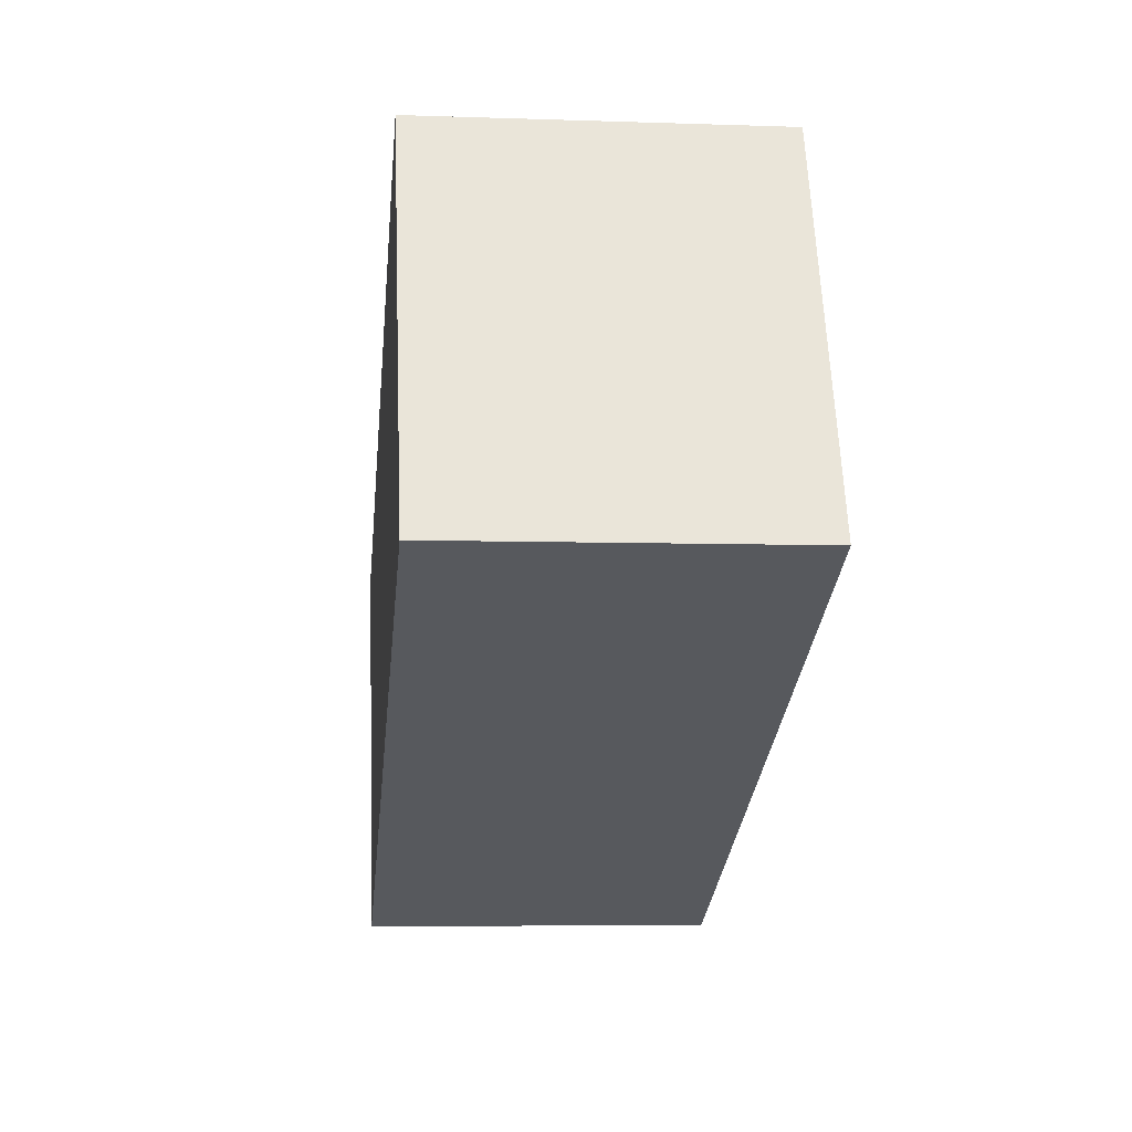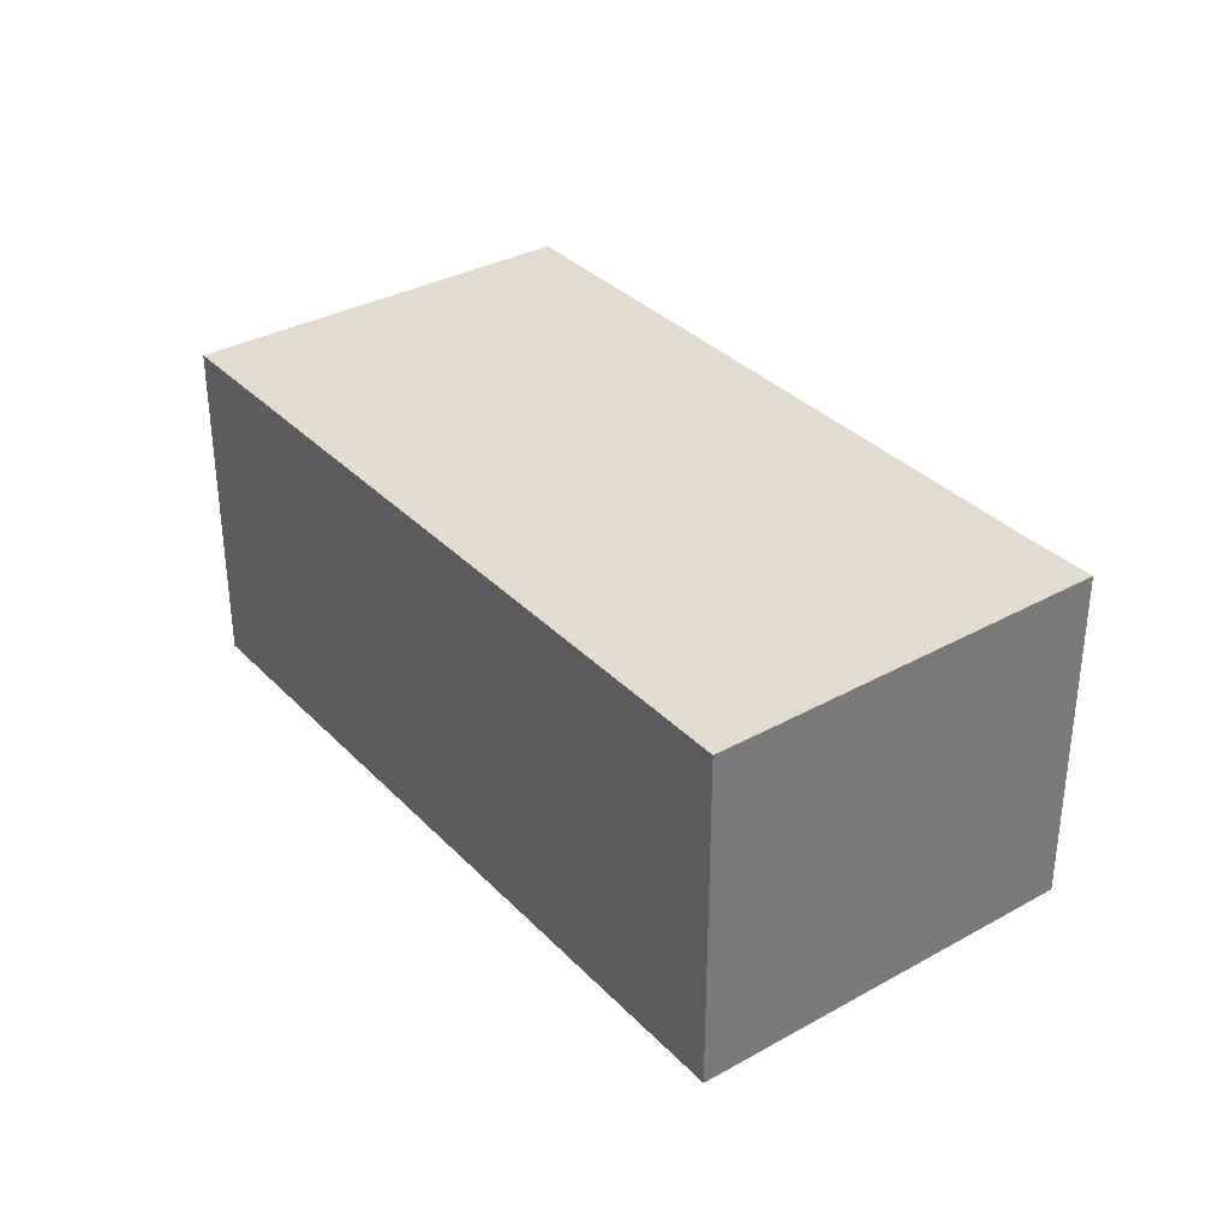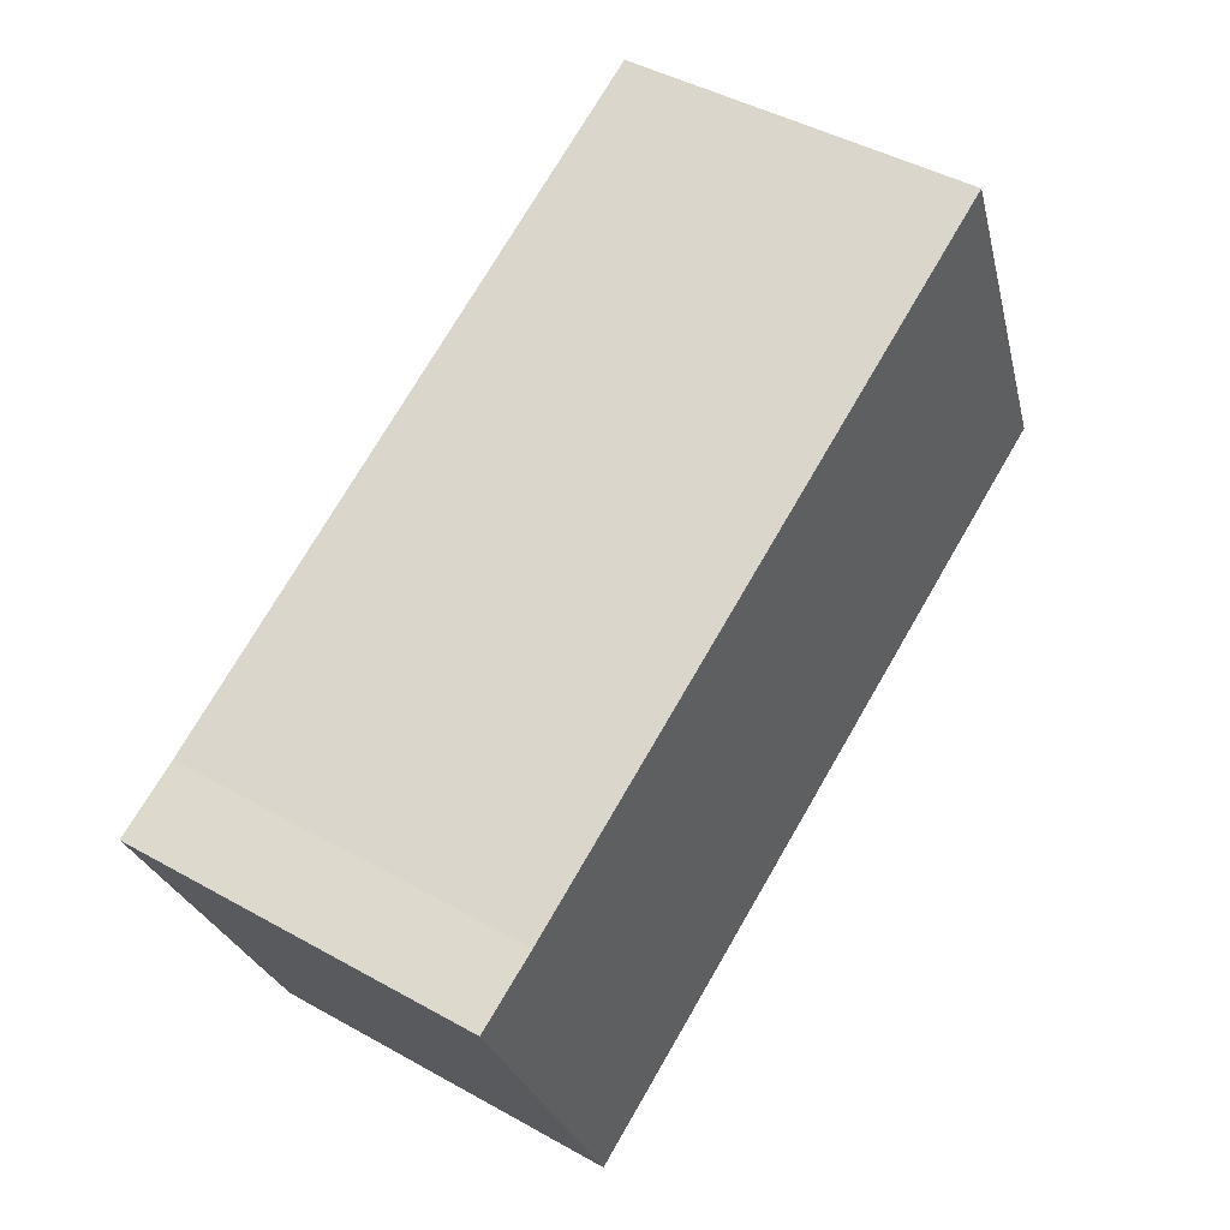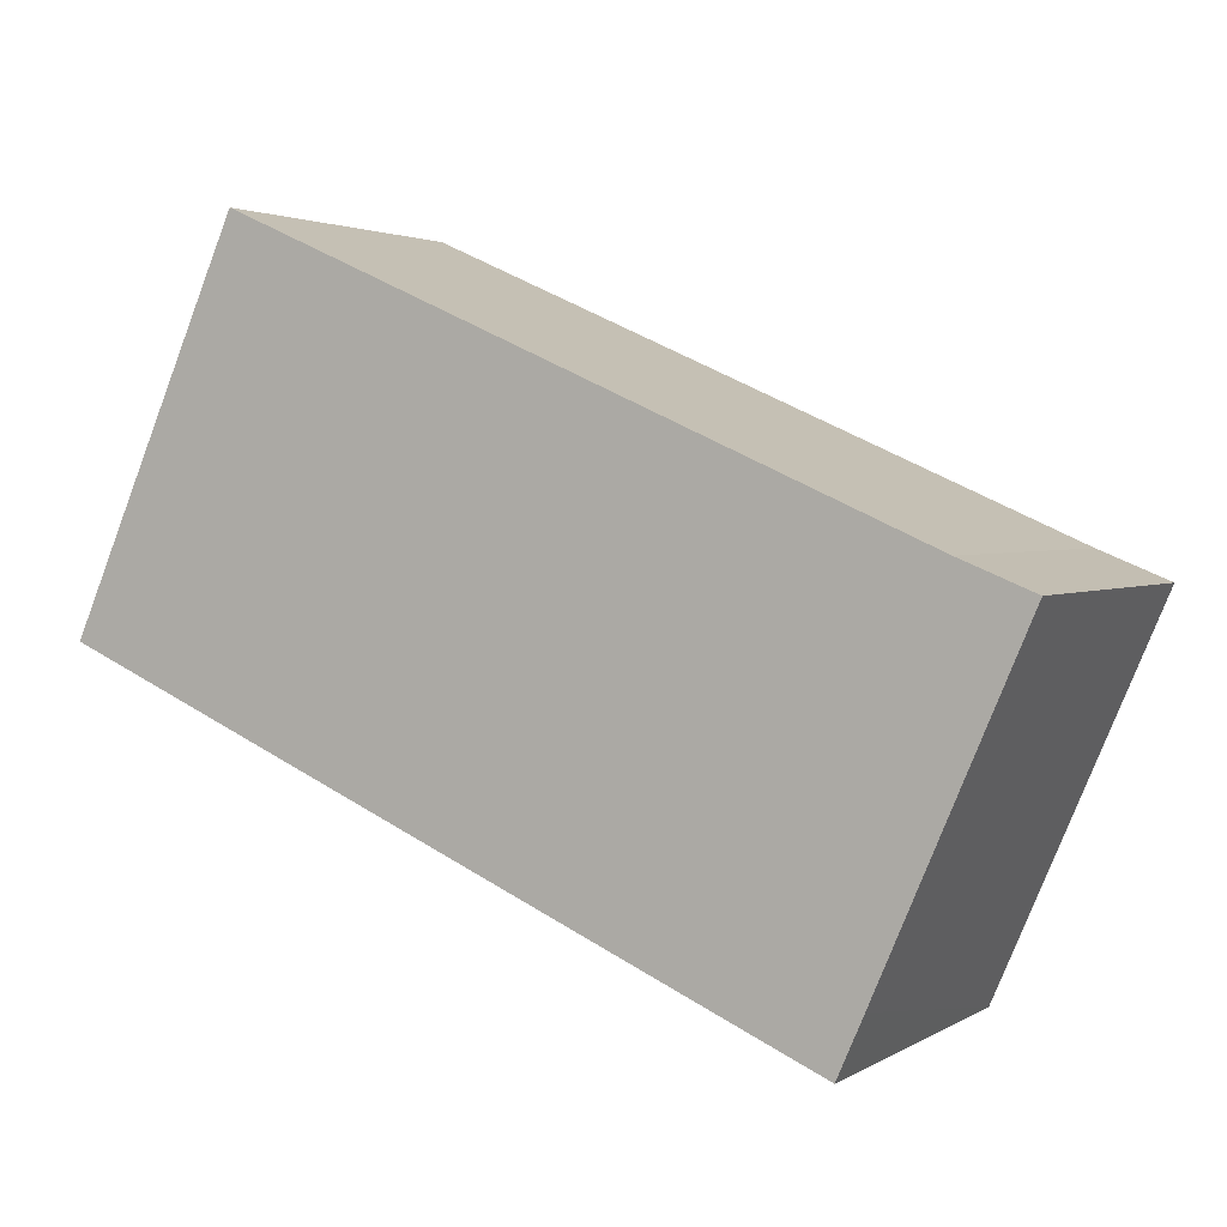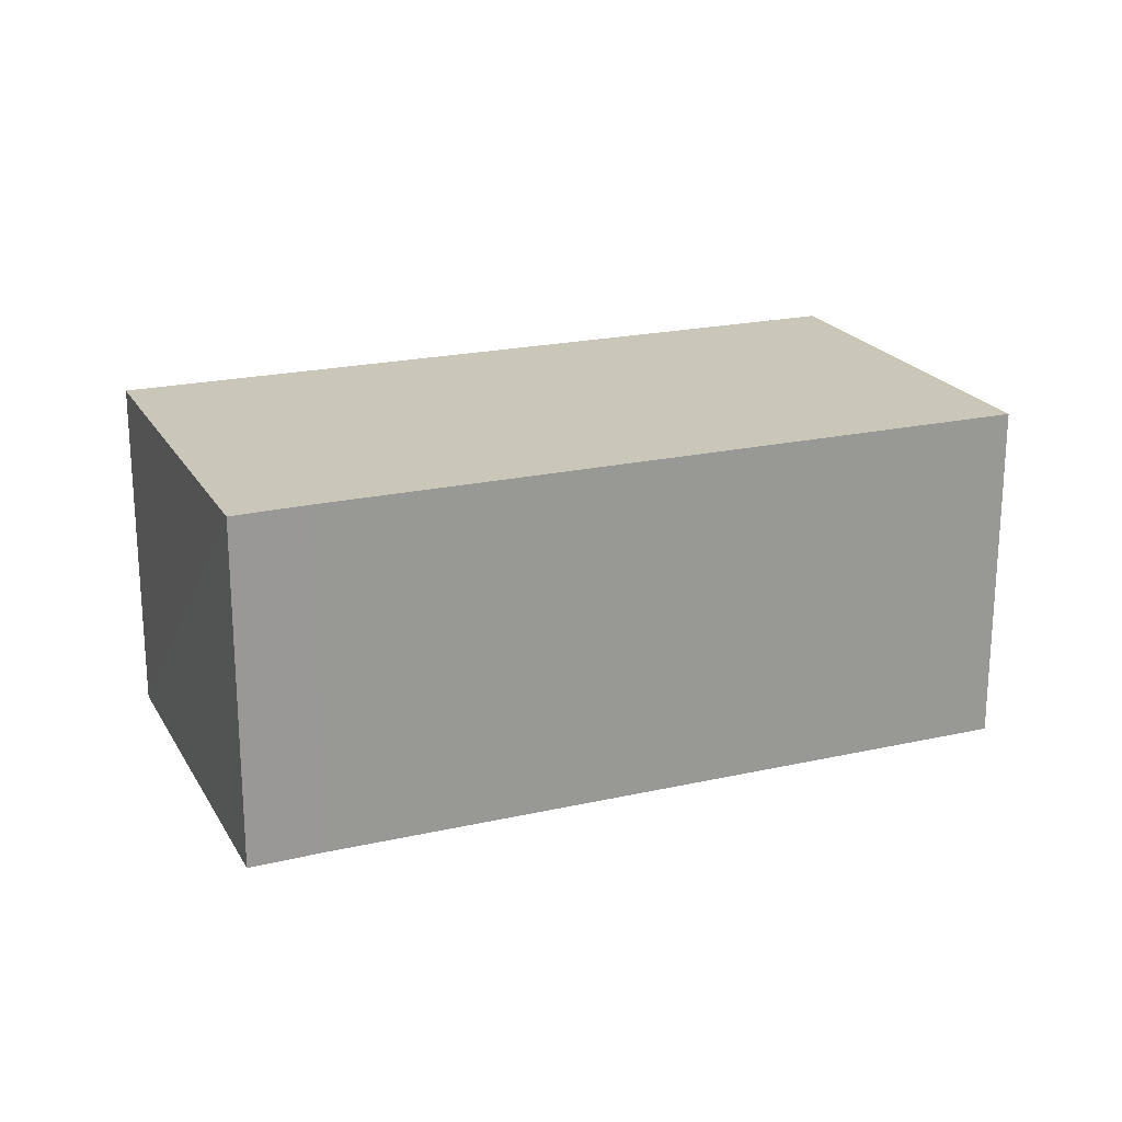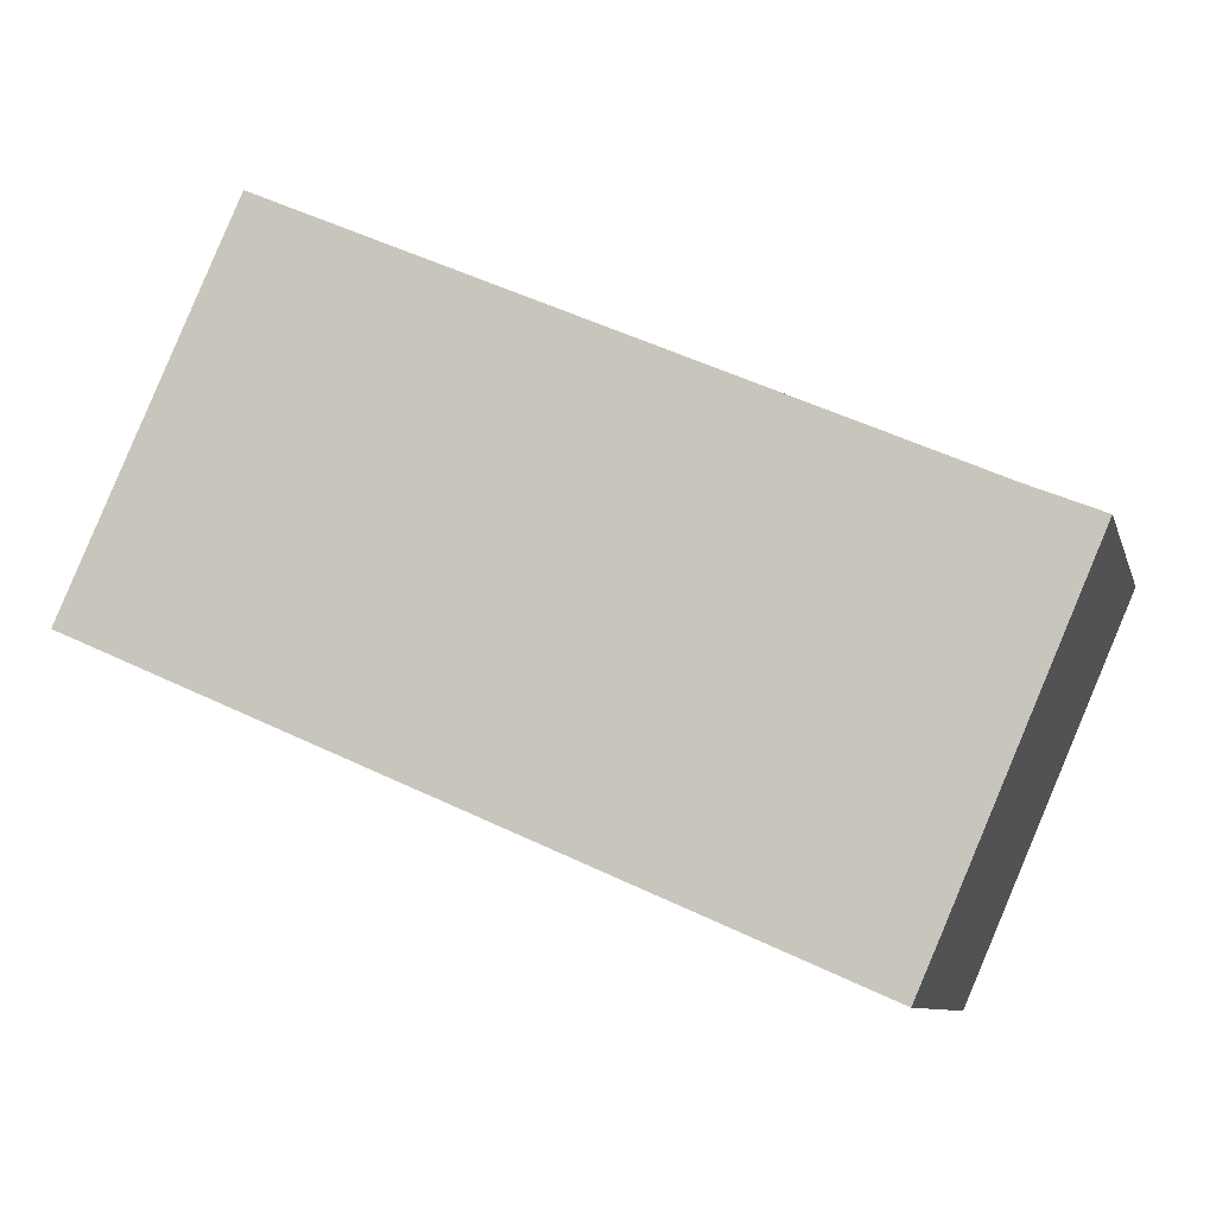
<metadata>
{"format":"obj","ext":"obj","renderer":"f3d","projection":"perspective","resolution":1024,"background":"white","views":[{"elev":-5.8,"azim":84.0,"up":"+Z"},{"elev":34.2,"azim":-150.4,"up":"+Y"},{"elev":44.7,"azim":-56.9,"up":"+Z"},{"elev":2.5,"azim":-152.1,"up":"+Z"},{"elev":21.1,"azim":-45.9,"up":"+Y"},{"elev":-9.2,"azim":-165.8,"up":"+Z"}]}
</metadata>
<code>
v  2.029 4.293 -4.688
v  10.77 4.293 0.047
v  11.1 4.293 -0.697
v  9.356 4.293 3.244
v  9.03 4.293 3.976
v  0.871 4.293 0.357
v  1.718 4.293 -3.976
v  0 4.293 2.629e-16
v  9.03 -2.435e-16 3.976
v  9.356 -1.986e-16 3.244
v  10.77 -2.878e-18 0.047
v  11.1 4.268e-17 -0.697
v  2.029 2.871e-16 -4.688
v  0 0 0
v  1.718 2.435e-16 -3.976
v  0.871 -2.186e-17 0.357
g defaultobject
f 1 2 3
f 2 1 4
f 4 1 5
f 5 1 6
f 6 1 7
f 6 7 8
f 9 4 5
f 4 9 2
f 2 9 10
f 2 10 3
f 3 10 11
f 3 11 12
f 12 1 3
f 1 12 13
f 13 7 1
f 7 13 8
f 8 13 14
f 14 13 15
f 16 5 6
f 5 16 9
f 14 6 8
f 6 14 16
f 11 13 12
f 13 11 10
f 13 10 9
f 13 9 16
f 13 16 15
f 15 16 14

</code>
